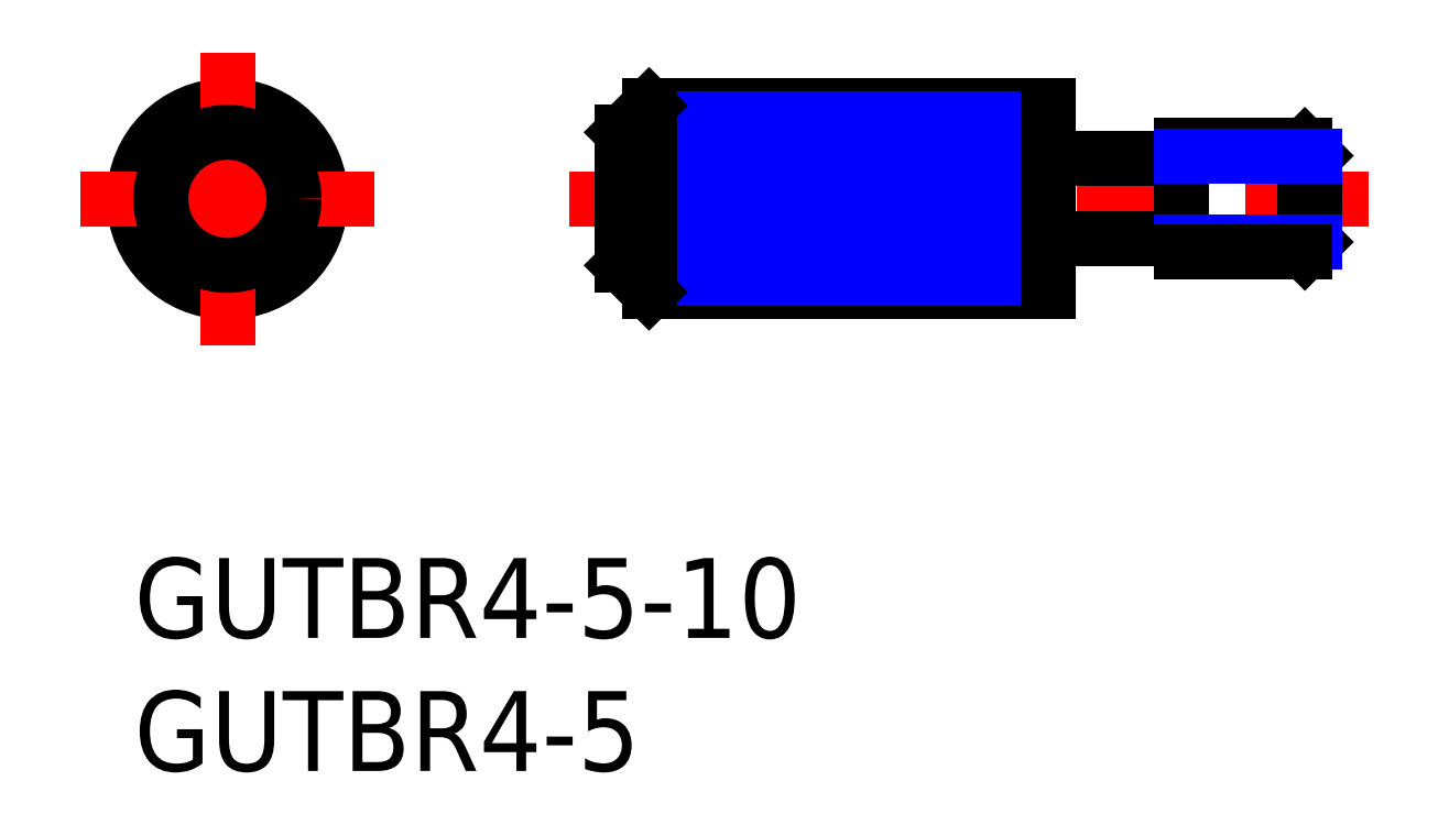
<metadata>
{"format":"dxf","ext":"dxf","renderer":"ezdxf+matplotlib","layout":"modelspace","background":"white","min_lineweight":24,"dpi":150}
</metadata>
<code>
0
SECTION
2
ENTITIES
0
INSERT
8
MSM_CONTINUOUS
2
*U2
10
0
20
0
30
0
0
INSERT
8
MSM_CONTINUOUS
2
*U3
10
0
20
0
30
0
0
CIRCLE
8
MSM_CONTINUOUS
10
3.5
20
13.5
30
0
40
3.5
0
LINE
8
MSM_CENTER
10
3.5
20
19
30
0
11
3.5
21
8
31
0
0
LINE
8
MSM_CENTER
10
-2
20
13.5
30
0
11
9
21
13.5
31
0
0
LINE
8
MSM_CENTER
10
16.33
20
13.5
30
0
11
46.33
21
13.5
31
0
0
LINE
8
MSM_CONTINUOUS
10
19.33
20
17
30
0
11
34.33
21
17
31
0
0
LINE
8
MSM_CONTINUOUS
10
19.33
20
10
30
0
11
34.33
21
10
31
0
0
LINE
8
MSM_CONTINUOUS
10
18.33
20
16
30
0
11
18.33
21
11
31
0
0
LINE
8
MSM_NARROW
10
19.33
20
11.5
30
0
11
34.33
21
11.5
31
0
0
LINE
8
MSM_NARROW
10
19.33
20
12.5
30
0
11
34.33
21
12.5
31
0
0
LINE
8
MSM_NARROW
10
19.33
20
13.5
30
0
11
34.33
21
13.5
31
0
0
LINE
8
MSM_NARROW
10
19.33
20
14.5
30
0
11
34.33
21
14.5
31
0
0
LINE
8
MSM_NARROW
10
19.33
20
15.5
30
0
11
34.33
21
15.5
31
0
0
LINE
8
MSM_NARROW
10
19.33
20
16.5
30
0
11
34.33
21
16.5
31
0
0
LINE
8
MSM_NARROW
10
19.33
20
10.5
30
0
11
34.33
21
10.5
31
0
0
CIRCLE
8
MSM_CONTINUOUS
10
3.5
20
13.5
30
0
40
2.5
0
LINE
8
MSM_CONTINUOUS
10
19.33
20
17
30
0
11
18.33
21
16
31
0
0
LINE
8
MSM_CONTINUOUS
10
19.33
20
10
30
0
11
18.33
21
11
31
0
0
LINE
8
MSM_CONTINUOUS
10
19.33
20
17
30
0
11
19.33
21
10
31
0
0
LINE
8
MSM_CONTINUOUS
10
34.33
20
10
30
0
11
34.33
21
17
31
0
0
LINE
8
MSM_CONTINUOUS
10
39.33
20
12
30
0
11
34.63
21
12
31
0
0
LINE
8
MSM_CONTINUOUS
10
39.33
20
15
30
0
11
34.63
21
15
31
0
0
ARC
8
MSM_CONTINUOUS
10
34.63
20
11.7
30
0
40
0.3
50
90
51
180
0
ARC
8
MSM_CONTINUOUS
10
34.63
20
15.3
30
0
40
0.3
50
180
51
270
0
LINE
8
MSM_CONTINUOUS
10
39.33
20
11.5
30
0
11
39.33
21
15.5
31
0
0
LINE
8
MSM_CONTINUOUS
10
44.33
20
11.88
30
0
11
44.33
21
15.12
31
0
0
LINE
8
MSM_CONTINUOUS
10
44.33
20
15.12
30
0
11
43.95
21
15.5
31
0
0
LINE
8
MSM_CONTINUOUS
10
43.95
20
15.5
30
0
11
43.95
21
11.5
31
0
0
LINE
8
MSM_CONTINUOUS
10
43.95
20
11.5
30
0
11
44.33
21
11.88
31
0
0
LINE
8
MSM_NARROW
10
39.33
20
11.88
30
0
11
44.33
21
11.88
31
0
0
LINE
8
MSM_CONTINUOUS
10
39.33
20
11.5
30
0
11
43.95
21
11.5
31
0
0
LINE
8
MSM_CONTINUOUS
10
39.33
20
15.5
30
0
11
43.95
21
15.5
31
0
0
LINE
8
MSM_NARROW
10
39.33
20
15.12
30
0
11
44.33
21
15.12
31
0
0
ENDSEC
0
EOF

</code>
